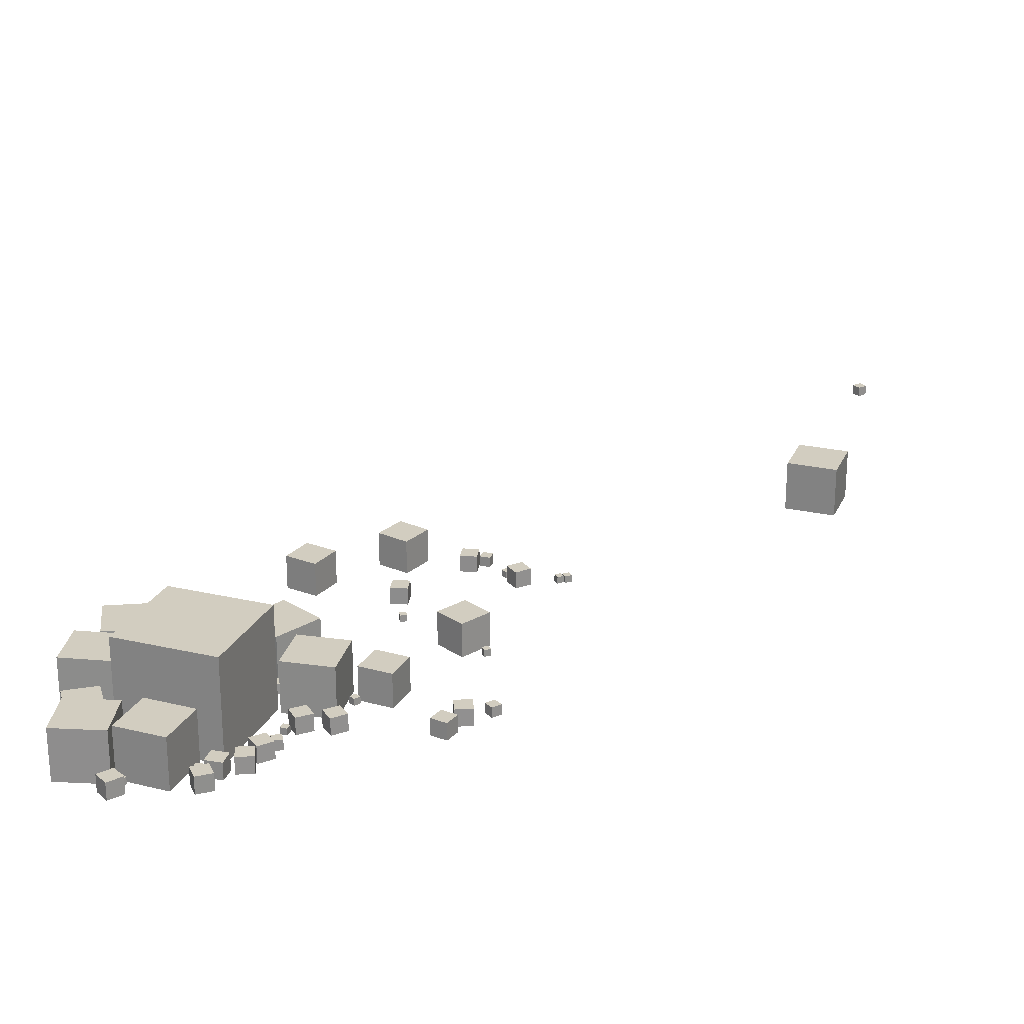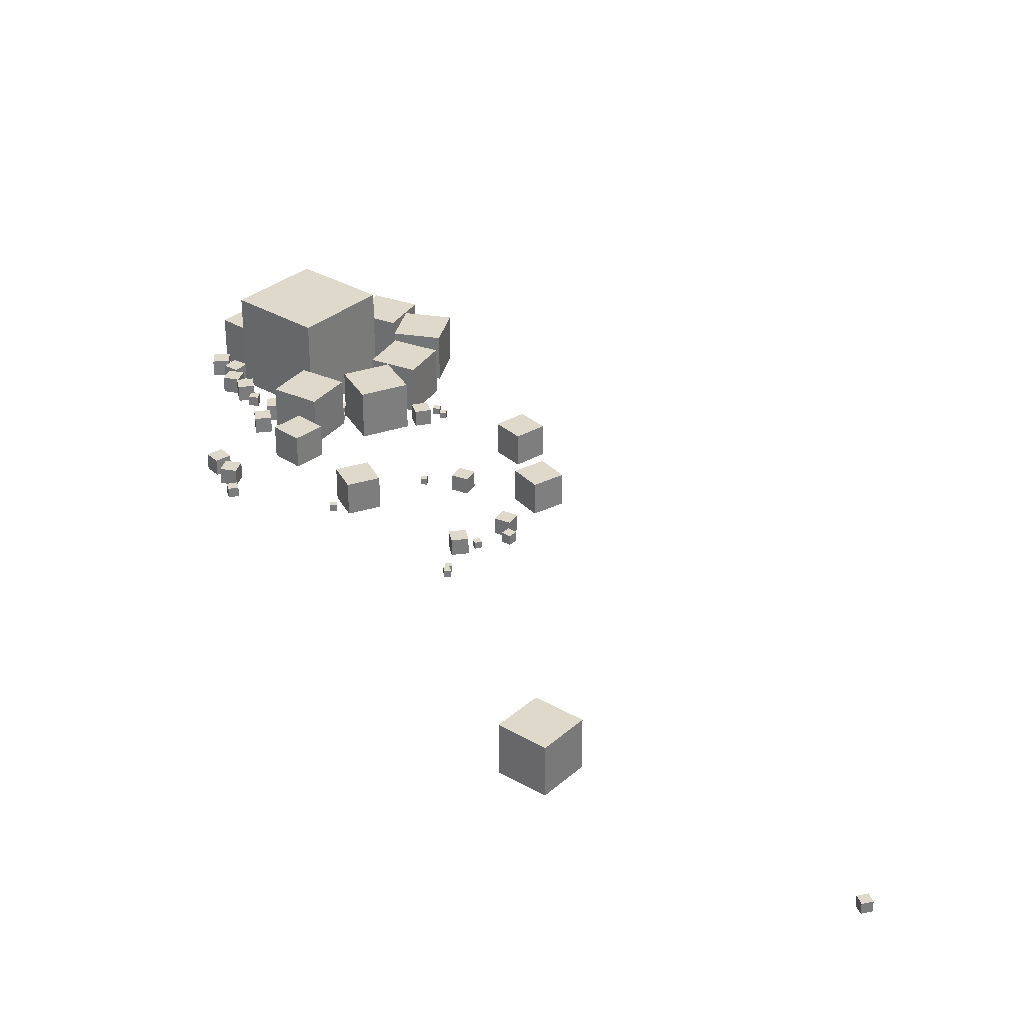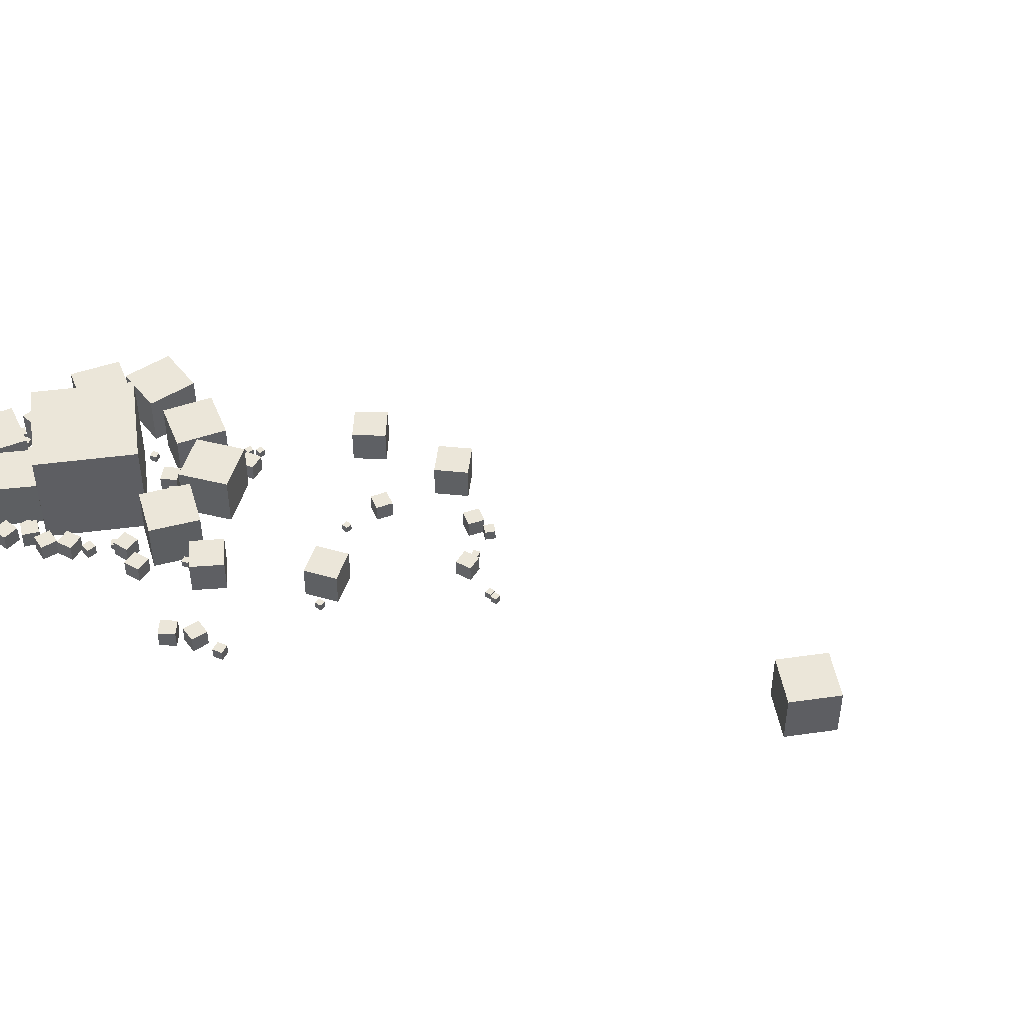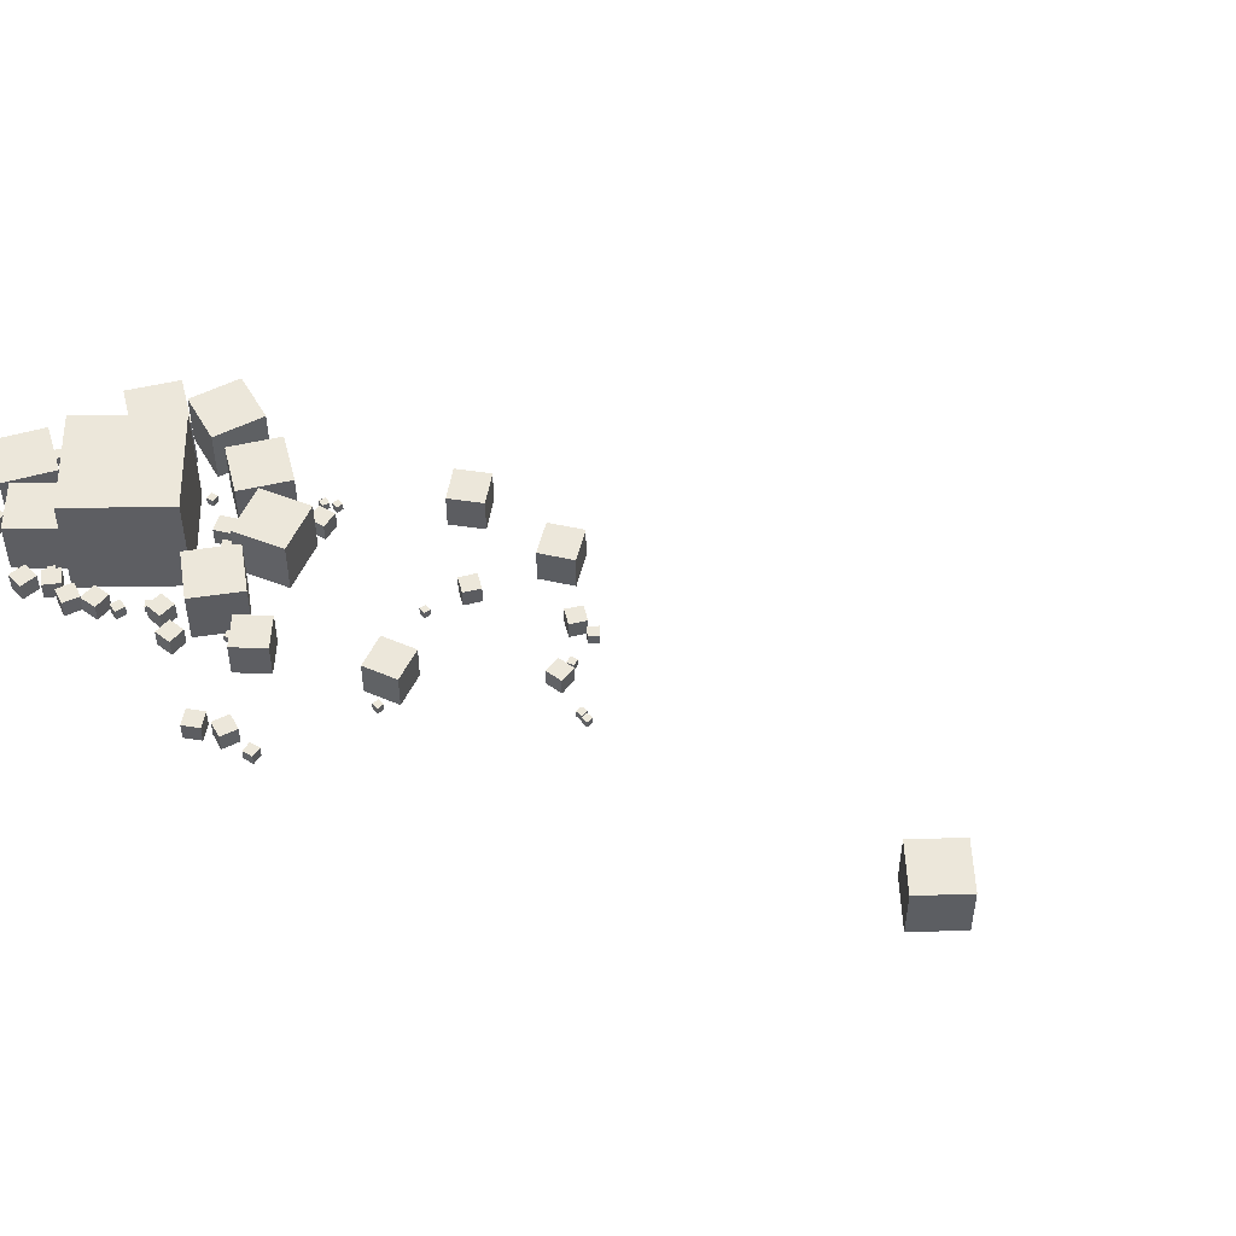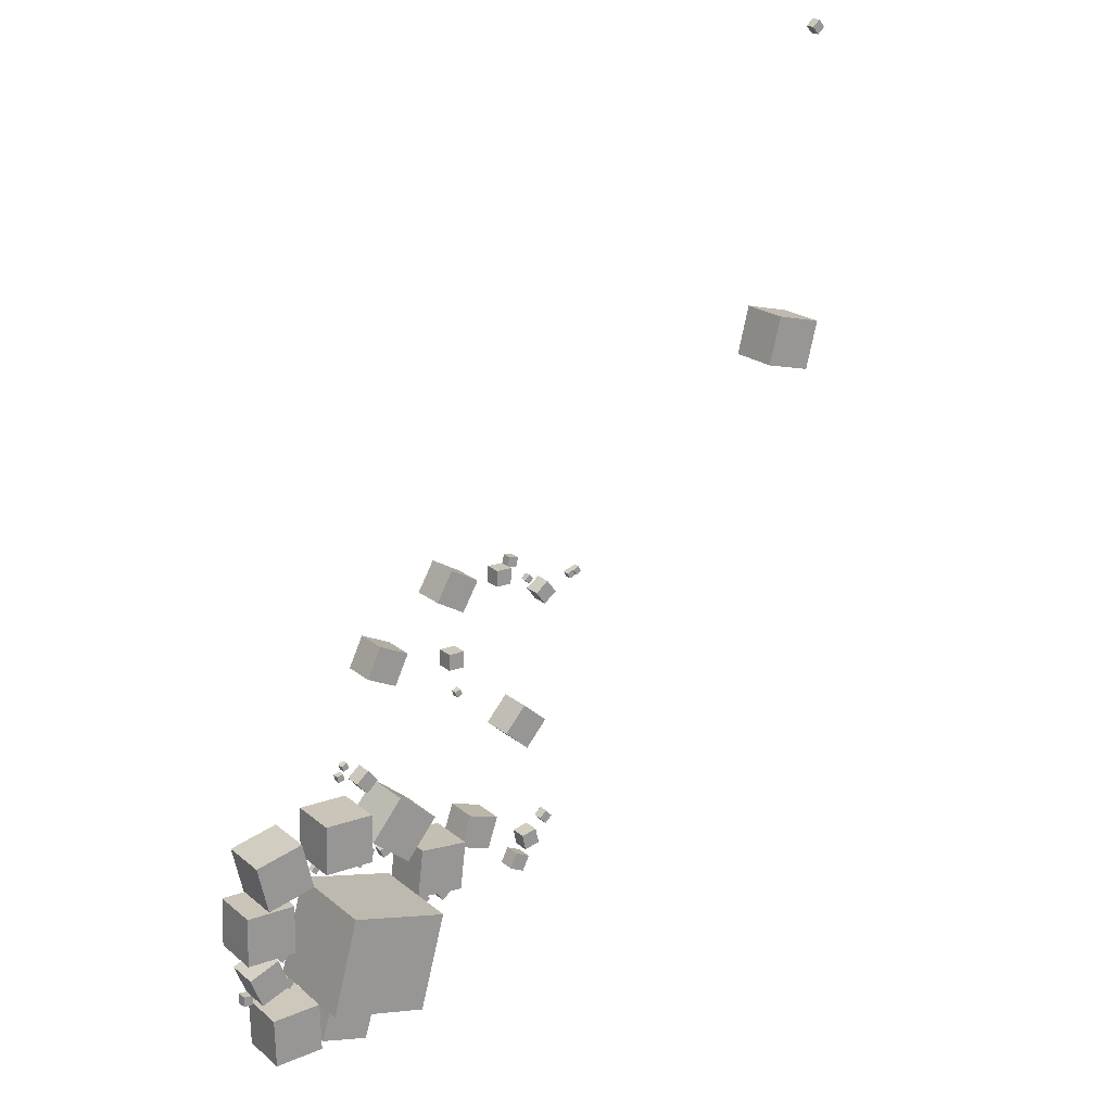
<metadata>
{"format":"obj","ext":"obj","renderer":"f3d","projection":"perspective","resolution":1024,"background":"white","views":[{"elev":24.6,"azim":5.9,"up":"+Z"},{"elev":31.8,"azim":115.1,"up":"+Z"},{"elev":47.0,"azim":66.5,"up":"+Z"},{"elev":51.5,"azim":73.8,"up":"+Z"},{"elev":21.3,"azim":-35.4,"up":"+Y"}]}
</metadata>
<code>
v 611 299 300
v 689 588 300
v 399 666 300
v 321 377 300
v 321 377 0
v 611 299 0
v 689 588 0
v 399 666 0
f 1 2 3 4
f 5 6 7 8
f 3 4 5 8
f 1 2 7 6
f 2 3 8 7
f 1 4 5 6
v 355 331 150
v 205 328 150
v 208 178 150
v 358 181 150
v 358 181 0
v 355 331 0
v 205 328 0
v 208 178 0
f 9 10 11 12
f 13 14 15 16
f 11 12 13 16
f 9 10 15 14
f 10 11 16 15
f 9 12 13 14
v 548 307 150
v 404 349 150
v 362 205 150
v 506 163 150
v 506 163 0
v 548 307 0
v 404 349 0
v 362 205 0
f 17 18 19 20
f 21 22 23 24
f 19 20 21 24
f 17 18 23 22
f 18 19 24 23
f 17 20 21 22
v 717 719 150
v 699 570 150
v 848 552 150
v 866 701 150
v 866 701 0
v 717 719 0
v 699 570 0
v 848 552 0
f 25 26 27 28
f 29 30 31 32
f 27 28 29 32
f 25 26 31 30
f 26 27 32 31
f 25 28 29 30
v 551 886 150
v 401 891 150
v 396 741 150
v 546 736 150
v 546 736 0
v 551 886 0
v 401 891 0
v 396 741 0
f 33 34 35 36
f 37 38 39 40
f 35 36 37 40
f 33 34 39 38
f 34 35 40 39
f 33 36 37 38
v 321 862 150
v 175 829 150
v 208 683 150
v 354 716 150
v 354 716 0
v 321 862 0
v 175 829 0
v 208 683 0
f 41 42 43 44
f 45 46 47 48
f 43 44 45 48
f 41 42 47 46
f 42 43 48 47
f 41 44 45 46
v 763 816 150
v 647 911 150
v 552 795 150
v 668 700 150
v 668 700 0
v 763 816 0
v 647 911 0
v 552 795 0
f 49 50 51 52
f 53 54 55 56
f 51 52 53 56
f 49 50 55 54
f 50 51 56 55
f 49 52 53 54
v 289 677 150
v 139 682 150
v 134 532 150
v 284 527 150
v 284 527 0
v 289 677 0
v 139 682 0
v 134 532 0
f 57 58 59 60
f 61 62 63 64
f 59 60 61 64
f 57 58 63 62
f 58 59 64 63
f 57 60 61 62
v 2020 2117 150
v 1983 1971 150
v 2129 1934 150
v 2166 2080 150
v 2166 2080 0
v 2020 2117 0
v 1983 1971 0
v 2129 1934 0
f 65 66 67 68
f 69 70 71 72
f 67 68 69 72
f 65 66 71 70
f 66 67 72 71
f 65 68 69 70
v 671 1239 100
v 714 1329 100
v 624 1372 100
v 581 1282 100
v 581 1282 0
v 671 1239 0
v 714 1329 0
v 624 1372 0
f 73 74 75 76
f 77 78 79 80
f 75 76 77 80
f 73 74 79 78
f 74 75 80 79
f 73 76 77 78
v 163 450 100
v 199 357 100
v 292 393 100
v 256 486 100
v 256 486 0
v 163 450 0
v 199 357 0
v 292 393 0
f 81 82 83 84
f 85 86 87 88
f 83 84 85 88
f 81 82 87 86
f 82 83 88 87
f 81 84 85 86
v 954 1496 100
v 867 1546 100
v 817 1459 100
v 904 1409 100
v 904 1409 0
v 954 1496 0
v 867 1546 0
v 817 1459 0
f 89 90 91 92
f 93 94 95 96
f 91 92 93 96
f 89 90 95 94
f 90 91 96 95
f 89 92 93 94
v 886 656 100
v 981 624 100
v 1013 719 100
v 918 751 100
v 918 751 0
v 886 656 0
v 981 624 0
v 1013 719 0
f 97 98 99 100
f 101 102 103 104
f 99 100 101 104
f 97 98 103 102
f 98 99 104 103
f 97 100 101 102
v 1049 984 100
v 1124 918 100
v 1190 993 100
v 1115 1059 100
v 1115 1059 0
v 1049 984 0
v 1124 918 0
v 1190 993 0
f 105 106 107 108
f 109 110 111 112
f 107 108 109 112
f 105 106 111 110
f 106 107 112 111
f 105 108 109 110
v 624 227 50
v 632 276 50
v 583 284 50
v 575 235 50
v 575 235 0
v 624 227 0
v 632 276 0
v 583 284 0
f 113 114 115 116
f 117 118 119 120
f 115 116 117 120
f 113 114 119 118
f 114 115 120 119
f 113 116 117 118
v 550 735 50
v 524 692 50
v 567 666 50
v 593 709 50
v 593 709 0
v 550 735 0
v 524 692 0
v 567 666 0
f 121 122 123 124
f 125 126 127 128
f 123 124 125 128
f 121 122 127 126
f 122 123 128 127
f 121 124 125 126
v 801 488 50
v 775 531 50
v 732 505 50
v 758 462 50
v 758 462 0
v 801 488 0
v 775 531 0
v 732 505 0
f 129 130 131 132
f 133 134 135 136
f 131 132 133 136
f 129 130 135 134
f 130 131 136 135
f 129 132 133 134
v 1199 555 50
v 1189 604 50
v 1140 594 50
v 1150 545 50
v 1150 545 0
v 1199 555 0
v 1189 604 0
v 1140 594 0
f 137 138 139 140
f 141 142 143 144
f 139 140 141 144
f 137 138 143 142
f 138 139 144 143
f 137 140 141 142
v 1264 1373 50
v 1235 1413 50
v 1195 1384 50
v 1224 1344 50
v 1224 1344 0
v 1264 1373 0
v 1235 1413 0
v 1195 1384 0
f 145 146 147 148
f 149 150 151 152
f 147 148 149 152
f 145 146 151 150
f 146 147 152 151
f 145 148 149 150
v 333 473 50
v 302 511 50
v 263 480 50
v 295 441 50
v 295 441 0
v 333 473 0
v 302 511 0
v 263 480 0
f 153 154 155 156
f 157 158 159 160
f 155 156 157 160
f 153 154 159 158
f 154 155 160 159
f 153 156 157 158
v 846 468 50
v 887 496 50
v 859 537 50
v 818 509 50
v 818 509 0
v 846 468 0
v 887 496 0
v 859 537 0
f 161 162 163 164
f 165 166 167 168
f 163 164 165 168
f 161 162 167 166
f 162 163 168 167
f 161 164 165 166
v 1162 519 50
v 1117 541 50
v 1095 496 50
v 1140 474 50
v 1140 474 0
v 1162 519 0
v 1117 541 0
v 1095 496 0
f 169 170 171 172
f 173 174 175 176
f 171 172 173 176
f 169 170 175 174
f 170 171 176 175
f 169 172 173 174
v 935 1212 50
v 936 1262 50
v 886 1263 50
v 885 1213 50
v 885 1213 0
v 935 1212 0
v 936 1262 0
v 886 1263 0
f 177 178 179 180
f 181 182 183 184
f 179 180 181 184
f 177 178 183 182
f 178 179 184 183
f 177 180 181 182
v 596 900 50
v 633 933 50
v 601 971 50
v 563 938 50
v 563 938 0
v 596 900 0
v 633 933 0
v 601 971 0
f 185 186 187 188
f 189 190 191 192
f 187 188 189 192
f 185 186 191 190
f 186 187 192 191
f 185 188 189 190
v 646 257 50
v 695 265 50
v 687 314 50
v 638 306 50
v 638 306 0
v 646 257 0
v 695 265 0
v 687 314 0
f 193 194 195 196
f 197 198 199 200
f 195 196 197 200
f 193 194 199 198
f 194 195 200 199
f 193 196 197 198
v 1056 1486 50
v 1054 1437 50
v 1103 1435 50
v 1105 1484 50
v 1105 1484 0
v 1056 1486 0
v 1054 1437 0
v 1103 1435 0
f 201 202 203 204
f 205 206 207 208
f 203 204 205 208
f 201 202 207 206
f 202 203 208 207
f 201 204 205 206
v 365 106 50
v 402 140 50
v 368 177 50
v 331 143 50
v 331 143 0
v 365 106 0
v 402 140 0
v 368 177 0
f 209 210 211 212
f 213 214 215 216
f 211 212 213 216
f 209 210 215 214
f 210 211 216 215
f 209 212 213 214
v 547 200 50
v 569 155 50
v 614 177 50
v 592 222 50
v 592 222 0
v 547 200 0
v 569 155 0
v 614 177 0
f 217 218 219 220
f 221 222 223 224
f 219 220 221 224
f 217 218 223 222
f 218 219 224 223
f 217 220 221 222
v 690 312 50
v 730 342 50
v 700 382 50
v 660 353 50
v 660 353 0
v 690 312 0
v 730 342 0
v 700 382 0
f 225 226 227 228
f 229 230 231 232
f 227 228 229 232
f 225 226 231 230
f 226 227 232 231
f 225 228 229 230
v 287 330 30
v 302 356 30
v 276 371 30
v 261 345 30
v 261 345 0
v 287 330 0
v 302 356 0
v 276 371 0
f 233 234 235 236
f 237 238 239 240
f 235 236 237 240
f 233 234 239 238
f 234 235 240 239
f 233 236 237 238
v 324 333 30
v 345 355 30
v 323 376 30
v 302 354 30
v 302 354 0
v 324 333 0
v 345 355 0
v 323 376 0
f 241 242 243 244
f 245 246 247 248
f 243 244 245 248
f 241 242 247 246
f 242 243 248 247
f 241 244 245 246
v 733 414 30
v 705 405 30
v 714 377 30
v 742 386 30
v 742 386 0
v 733 414 0
v 705 405 0
v 714 377 0
f 249 250 251 252
f 253 254 255 256
f 251 252 253 256
f 249 250 255 254
f 250 251 256 255
f 249 252 253 254
v 1219 623 30
v 1239 600 30
v 1262 620 30
v 1242 643 30
v 1242 643 0
v 1219 623 0
v 1239 600 0
v 1262 620 0
f 257 258 259 260
f 261 262 263 264
f 259 260 261 264
f 257 258 263 262
f 258 259 264 263
f 257 260 261 262
v 646 690 30
v 657 662 30
v 685 673 30
v 674 701 30
v 674 701 0
v 646 690 0
v 657 662 0
v 685 673 0
f 265 266 267 268
f 269 270 271 272
f 267 268 269 272
f 265 266 271 270
f 266 267 272 271
f 265 268 269 270
v 356 573 30
v 345 601 30
v 317 590 30
v 328 562 30
v 328 562 0
v 356 573 0
v 345 601 0
v 317 590 0
f 273 274 275 276
f 277 278 279 280
f 275 276 277 280
f 273 274 279 278
f 274 275 280 279
f 273 276 277 278
v 1106 1480 30
v 1136 1473 30
v 1143 1503 30
v 1113 1510 30
v 1113 1510 0
v 1106 1480 0
v 1136 1473 0
v 1143 1503 0
f 281 282 283 284
f 285 286 287 288
f 283 284 285 288
f 281 282 287 286
f 282 283 288 287
f 281 284 285 286
v 588 684 30
v 615 672 30
v 627 699 30
v 600 711 30
v 600 711 0
v 588 684 0
v 615 672 0
v 627 699 0
f 289 290 291 292
f 293 294 295 296
f 291 292 293 296
f 289 290 295 294
f 290 291 296 295
f 289 292 293 294
v 206 355 30
v 176 358 30
v 173 328 30
v 203 325 30
v 203 325 0
v 206 355 0
v 176 358 0
v 173 328 0
f 297 298 299 300
f 301 302 303 304
f 299 300 301 304
f 297 298 303 302
f 298 299 304 303
f 297 300 301 302
v 2211 2941 30
v 2231 2918 30
v 2254 2938 30
v 2234 2961 30
v 2234 2961 0
v 2211 2941 0
v 2231 2918 0
v 2254 2938 0
f 305 306 307 308
f 309 310 311 312
f 307 308 309 312
f 305 306 311 310
f 306 307 312 311
f 305 308 309 310
v 544 250 20
v 564 249 20
v 565 269 20
v 545 270 20
v 545 270 0
v 544 250 0
v 564 249 0
v 565 269 0
f 313 314 315 316
f 317 318 319 320
f 315 316 317 320
f 313 314 319 318
f 314 315 320 319
f 313 316 317 318
v 368 318 20
v 387 324 20
v 381 343 20
v 362 337 20
v 362 337 0
v 368 318 0
v 387 324 0
v 381 343 0
f 321 322 323 324
f 325 326 327 328
f 323 324 325 328
f 321 322 327 326
f 322 323 328 327
f 321 324 325 326
v 285 380 20
v 300 366 20
v 314 381 20
v 299 395 20
v 299 395 0
v 285 380 0
v 300 366 0
v 314 381 0
f 329 330 331 332
f 333 334 335 336
f 331 332 333 336
f 329 330 335 334
f 330 331 336 335
f 329 332 333 334
v 273 488 20
v 271 508 20
v 251 506 20
v 253 486 20
v 253 486 0
v 273 488 0
v 271 508 0
v 251 506 0
f 337 338 339 340
f 341 342 343 344
f 339 340 341 344
f 337 338 343 342
f 338 339 344 343
f 337 340 341 342
v 1329 1404 20
v 1339 1387 20
v 1356 1397 20
v 1346 1414 20
v 1346 1414 0
v 1329 1404 0
v 1339 1387 0
v 1356 1397 0
f 345 346 347 348
f 349 350 351 352
f 347 348 349 352
f 345 346 351 350
f 346 347 352 351
f 345 348 349 350
v 380 171 20
v 394 186 20
v 379 200 20
v 365 185 20
v 365 185 0
v 380 171 0
v 394 186 0
v 379 200 0
f 353 354 355 356
f 357 358 359 360
f 355 356 357 360
f 353 354 359 358
f 354 355 360 359
f 353 356 357 358
v 941 1129 20
v 923 1122 20
v 930 1104 20
v 948 1111 20
v 948 1111 0
v 941 1129 0
v 923 1122 0
v 930 1104 0
f 361 362 363 364
f 365 366 367 368
f 363 364 365 368
f 361 362 367 366
f 362 363 368 367
f 361 364 365 366
v 560 733 20
v 580 734 20
v 579 754 20
v 559 753 20
v 559 753 0
v 560 733 0
v 580 734 0
v 579 754 0
f 369 370 371 372
f 373 374 375 376
f 371 372 373 376
f 369 370 375 374
f 370 371 376 375
f 369 372 373 374
v 708 695 20
v 698 712 20
v 681 702 20
v 691 685 20
v 691 685 0
v 708 695 0
v 698 712 0
v 681 702 0
f 377 378 379 380
f 381 382 383 384
f 379 380 381 384
f 377 378 383 382
f 378 379 384 383
f 377 380 381 382
v 1361 1394 20
v 1378 1404 20
v 1368 1421 20
v 1351 1411 20
v 1351 1411 0
v 1361 1394 0
v 1378 1404 0
v 1368 1421 0
f 385 386 387 388
f 389 390 391 392
f 387 388 389 392
f 385 386 391 390
f 386 387 392 391
f 385 388 389 390
v 1205 1420 20
v 1190 1434 20
v 1176 1419 20
v 1191 1405 20
v 1191 1405 0
v 1205 1420 0
v 1190 1434 0
v 1176 1419 0
f 393 394 395 396
f 397 398 399 400
f 395 396 397 400
f 393 394 399 398
f 394 395 400 399
f 393 396 397 398
v 303 536 20
v 285 527 20
v 294 509 20
v 312 518 20
v 312 518 0
v 303 536 0
v 285 527 0
v 294 509 0
f 401 402 403 404
f 405 406 407 408
f 403 404 405 408
f 401 402 407 406
f 402 403 408 407
f 401 404 405 406
v 358 306 20
v 366 287 20
v 385 295 20
v 377 314 20
v 377 314 0
v 358 306 0
v 366 287 0
v 385 295 0
f 409 410 411 412
f 413 414 415 416
f 411 412 413 416
f 409 410 415 414
f 410 411 416 415
f 409 412 413 414
v 1182 926 20
v 1200 935 20
v 1191 953 20
v 1173 944 20
v 1173 944 0
v 1182 926 0
v 1200 935 0
v 1191 953 0
f 417 418 419 420
f 421 422 423 424
f 419 420 421 424
f 417 418 423 422
f 418 419 424 423
f 417 420 421 422
v 879 655 20
v 865 640 20
v 880 626 20
v 894 641 20
v 894 641 0
v 879 655 0
v 865 640 0
v 880 626 0
f 425 426 427 428
f 429 430 431 432
f 427 428 429 432
f 425 426 431 430
f 426 427 432 431
f 425 428 429 430
v 535 968 20
v 515 963 20
v 520 943 20
v 540 948 20
v 540 948 0
v 535 968 0
v 515 963 0
v 520 943 0
f 433 434 435 436
f 437 438 439 440
f 435 436 437 440
f 433 434 439 438
f 434 435 440 439
f 433 436 437 438
v 722 483 20
v 717 463 20
v 737 458 20
v 742 478 20
v 742 478 0
v 722 483 0
v 717 463 0
v 737 458 0
f 441 442 443 444
f 445 446 447 448
f 443 444 445 448
f 441 442 447 446
f 442 443 448 447
f 441 444 445 446
v 448 687 20
v 434 702 20
v 419 688 20
v 433 673 20
v 433 673 0
v 448 687 0
v 434 702 0
v 419 688 0
f 449 450 451 452
f 453 454 455 456
f 451 452 453 456
f 449 450 455 454
f 450 451 456 455
f 449 452 453 454
v 222 335 20
v 237 349 20
v 223 364 20
v 208 350 20
v 208 350 0
v 222 335 0
v 237 349 0
v 223 364 0
f 457 458 459 460
f 461 462 463 464
f 459 460 461 464
f 457 458 463 462
f 458 459 464 463
f 457 460 461 462
v 556 981 20
v 549 999 20
v 531 992 20
v 538 974 20
v 538 974 0
v 556 981 0
v 549 999 0
v 531 992 0
f 465 466 467 468
f 469 470 471 472
f 467 468 469 472
f 465 466 471 470
f 466 467 472 471
f 465 468 469 470

</code>
